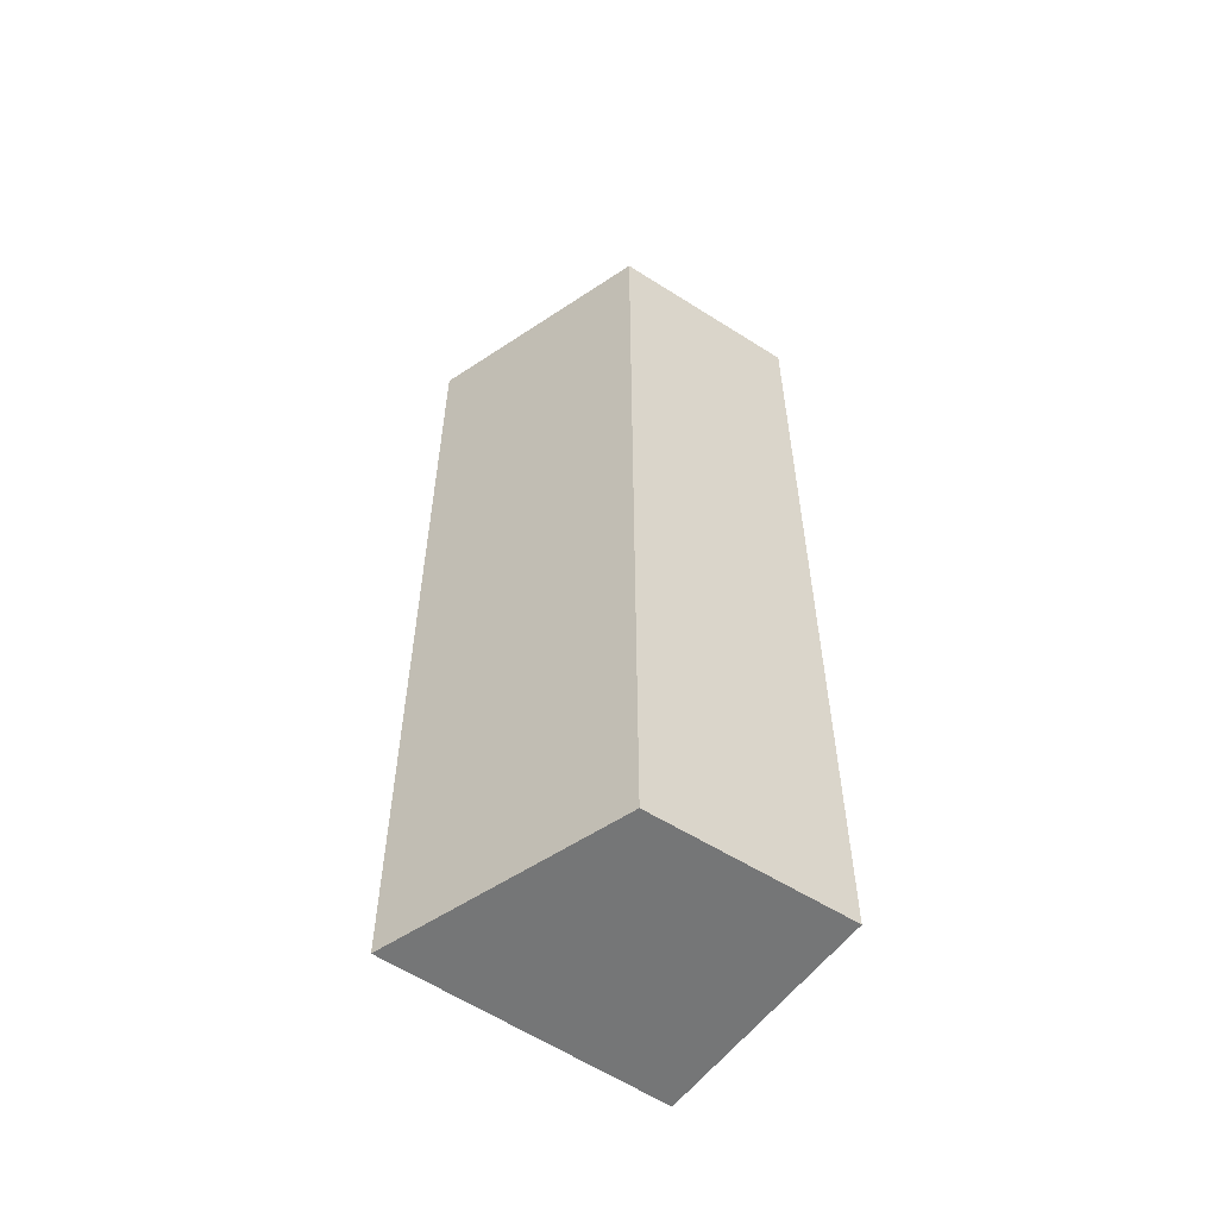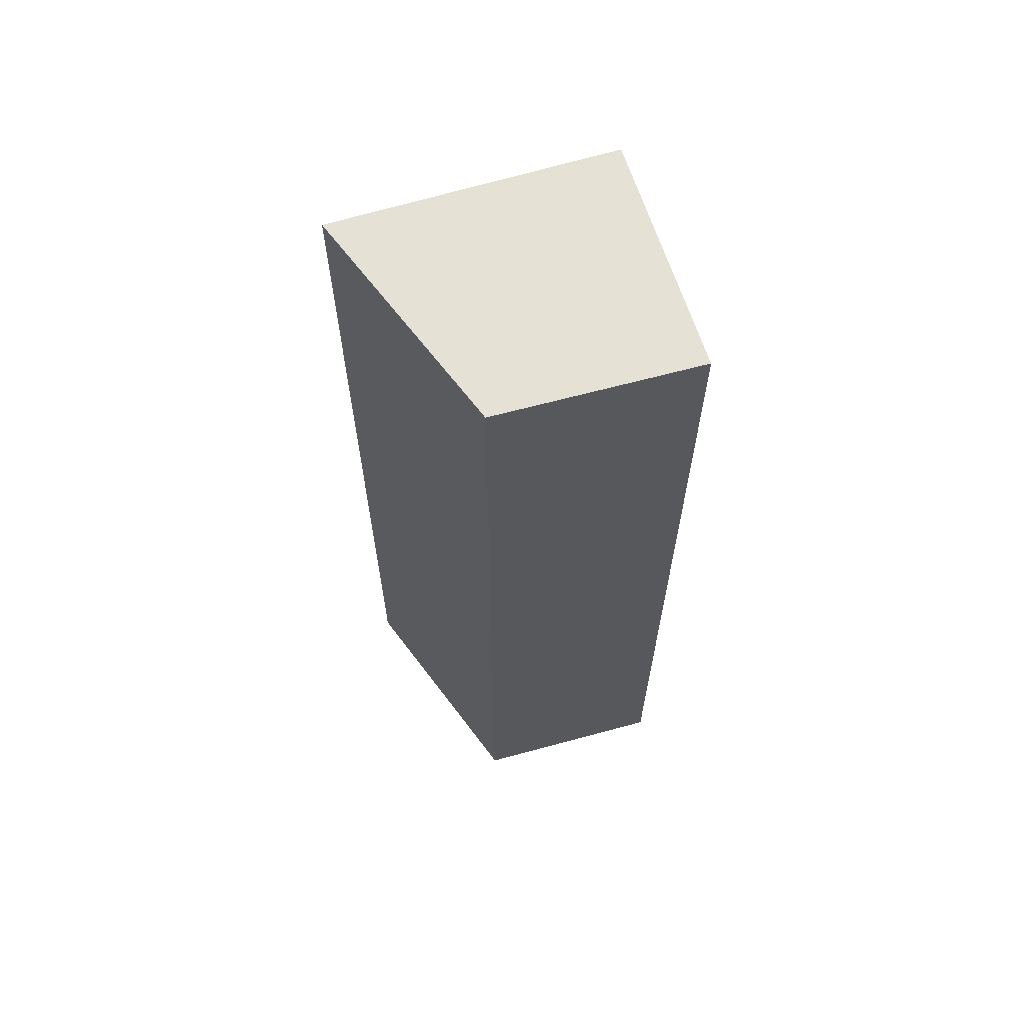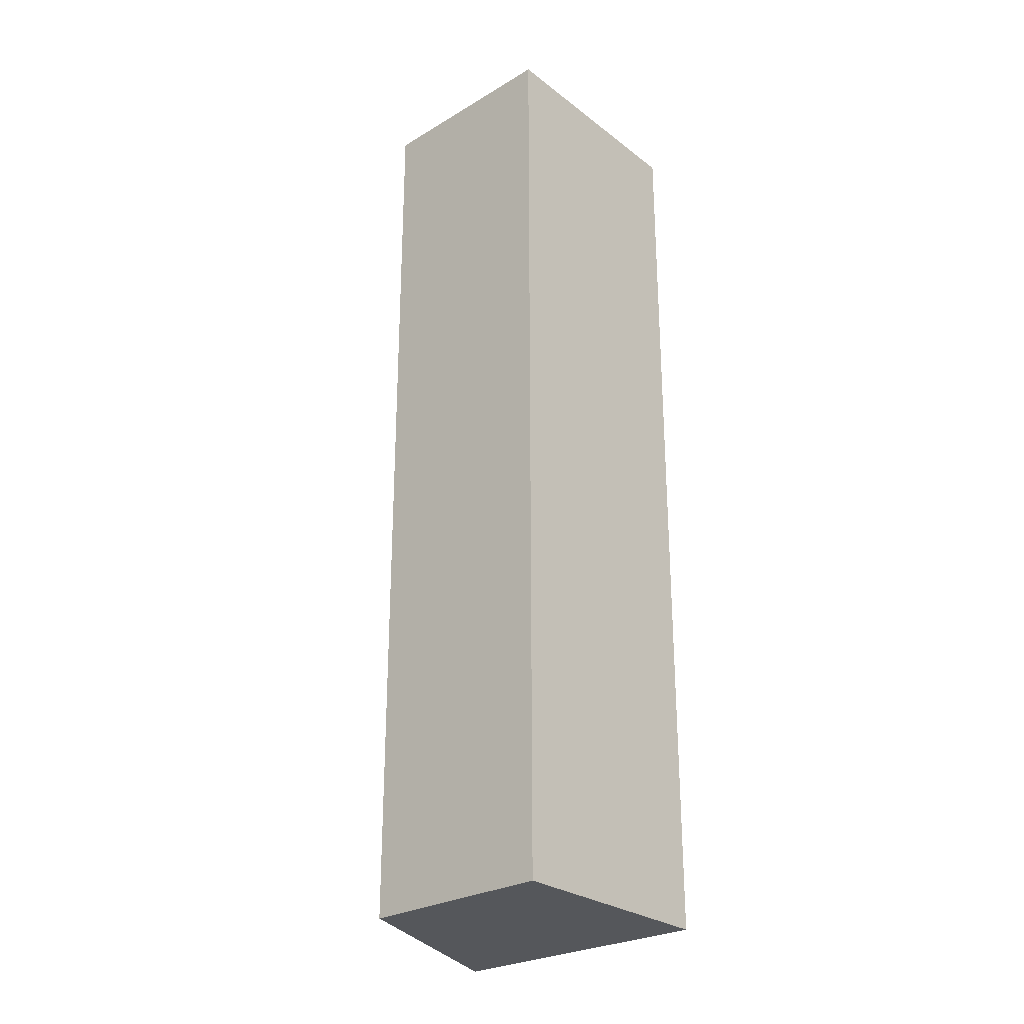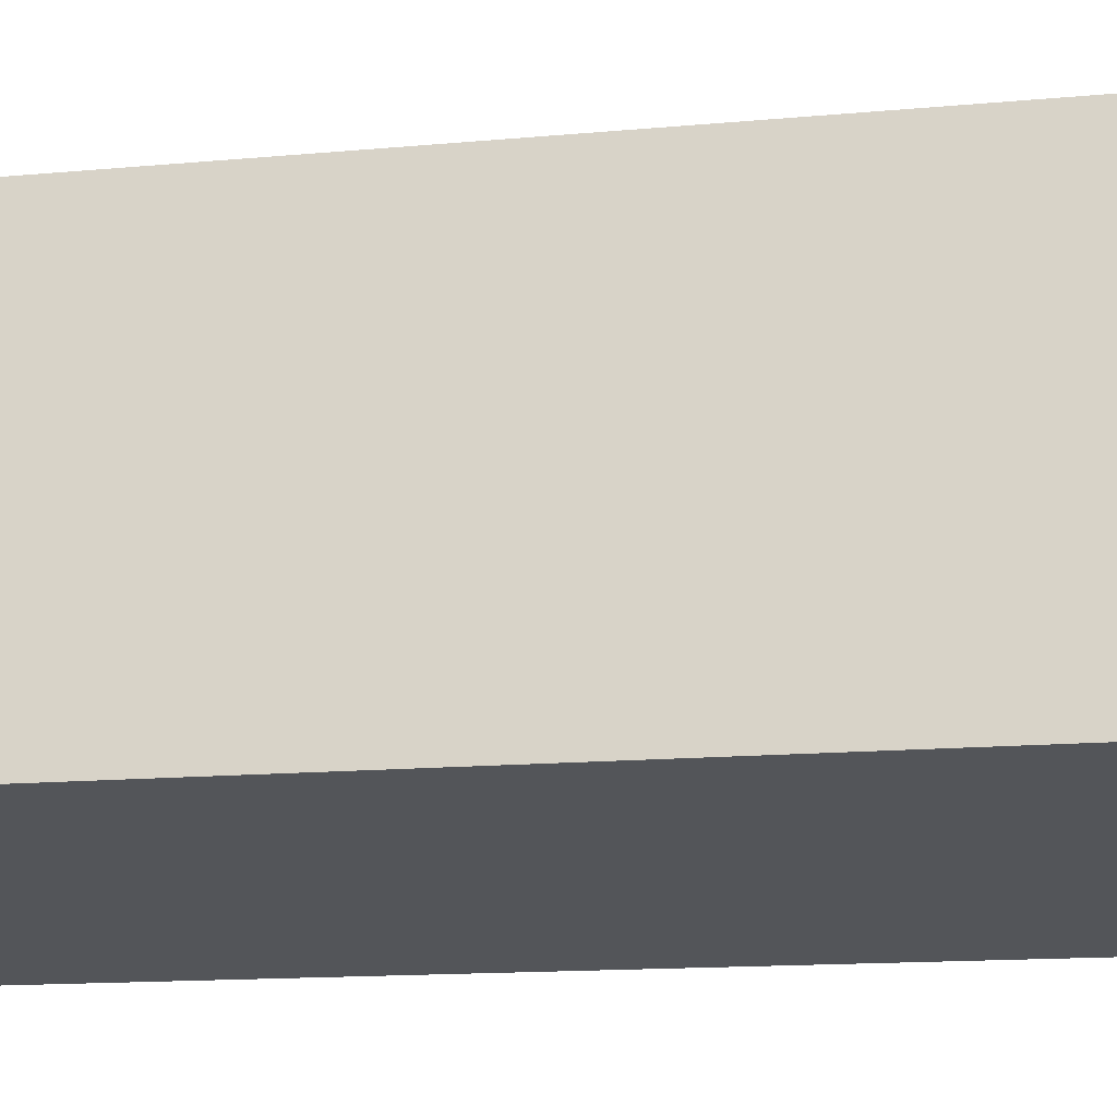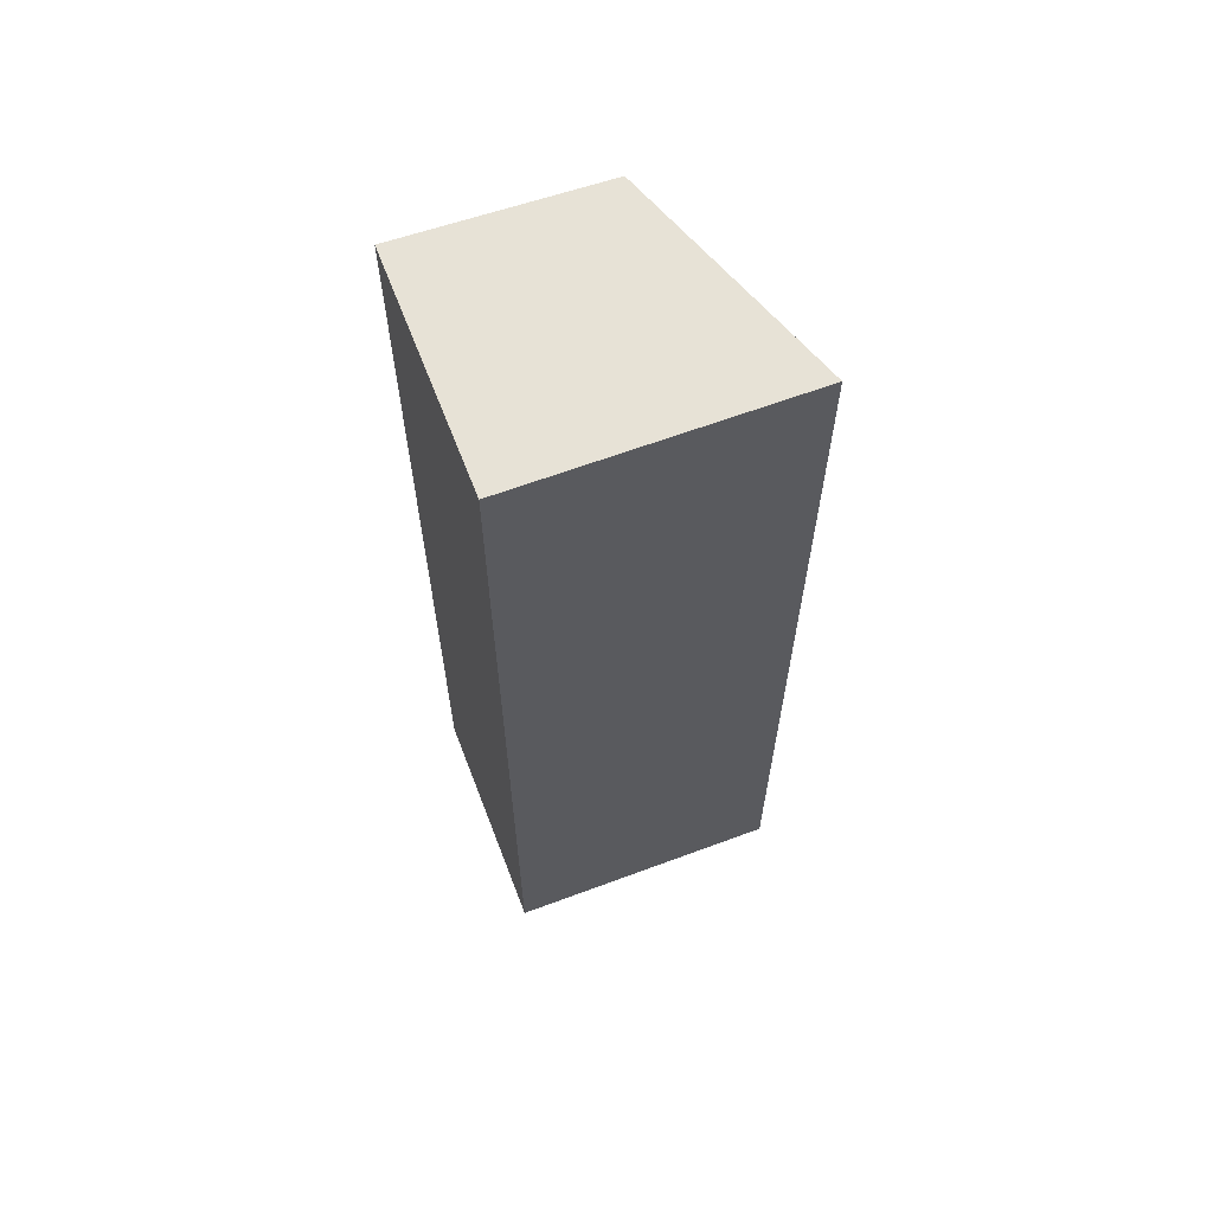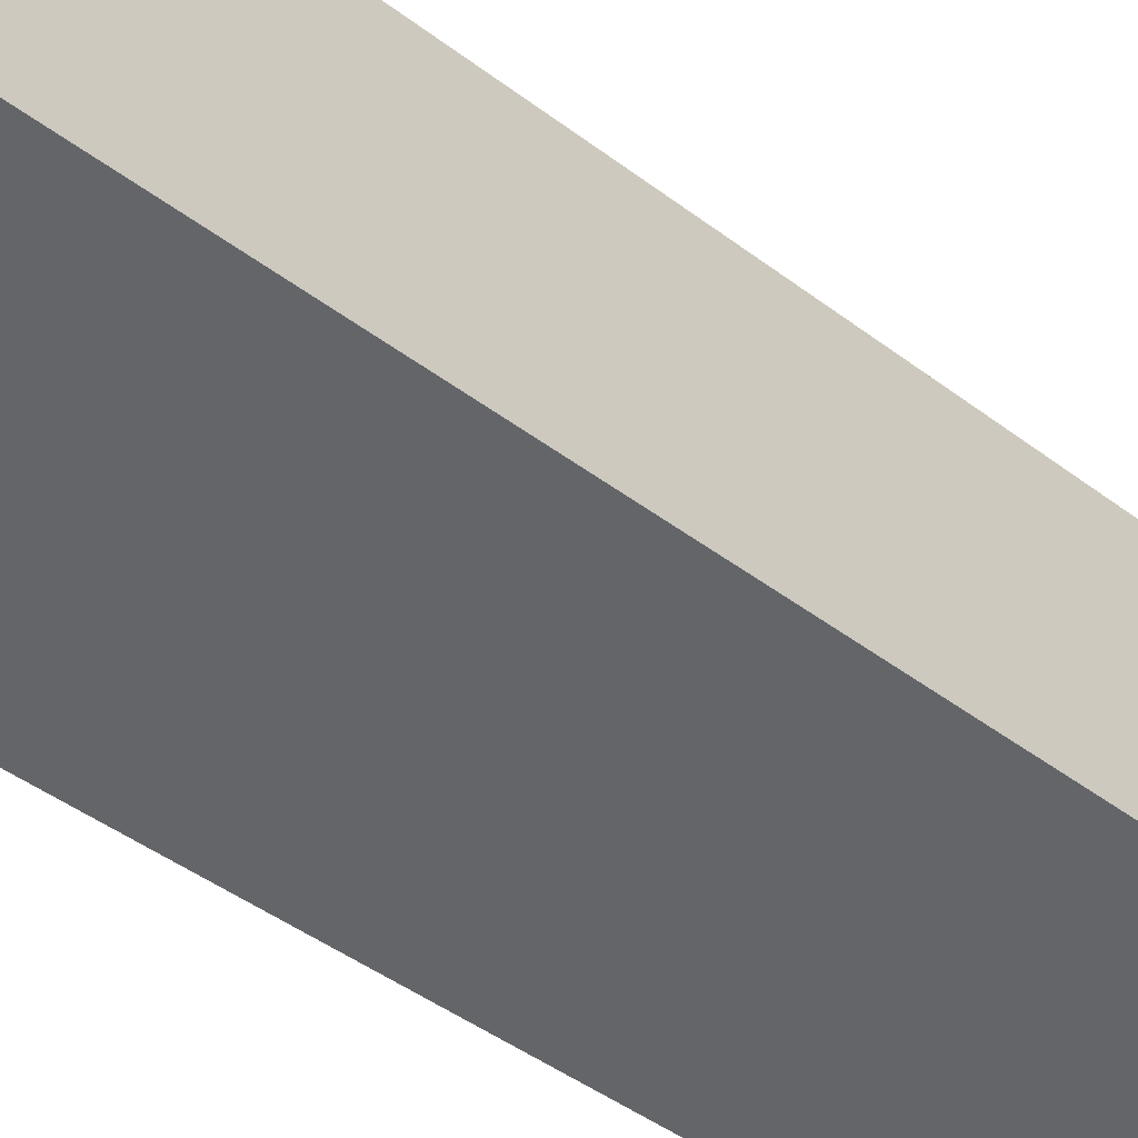
<metadata>
{"format":"obj","ext":"obj","renderer":"f3d","projection":"perspective","resolution":1024,"background":"white","views":[{"elev":-56.7,"azim":68.8,"up":"+Y"},{"elev":64.3,"azim":87.1,"up":"+Y"},{"elev":-27.0,"azim":145.2,"up":"+Y"},{"elev":-10.2,"azim":-74.3,"up":"+Z"},{"elev":63.7,"azim":-96.4,"up":"+Y"},{"elev":-40.4,"azim":-133.7,"up":"+Z"}]}
</metadata>
<code>
v  0 9.552 5.849e-16
v  2.77 9.552 1.383
v  2.331 9.552 -0.608
v  0.704 9.552 2.777
v  2.331 3.723e-17 -0.608
v  0 0 0
v  0.704 -1.7e-16 2.777
v  2.77 -8.468e-17 1.383
g defaultobject
f 1 2 3
f 2 1 4
f 5 1 3
f 1 5 6
f 6 4 1
f 4 6 7
f 7 2 4
f 2 7 8
f 8 3 2
f 3 8 5
f 8 6 5
f 6 8 7

</code>
